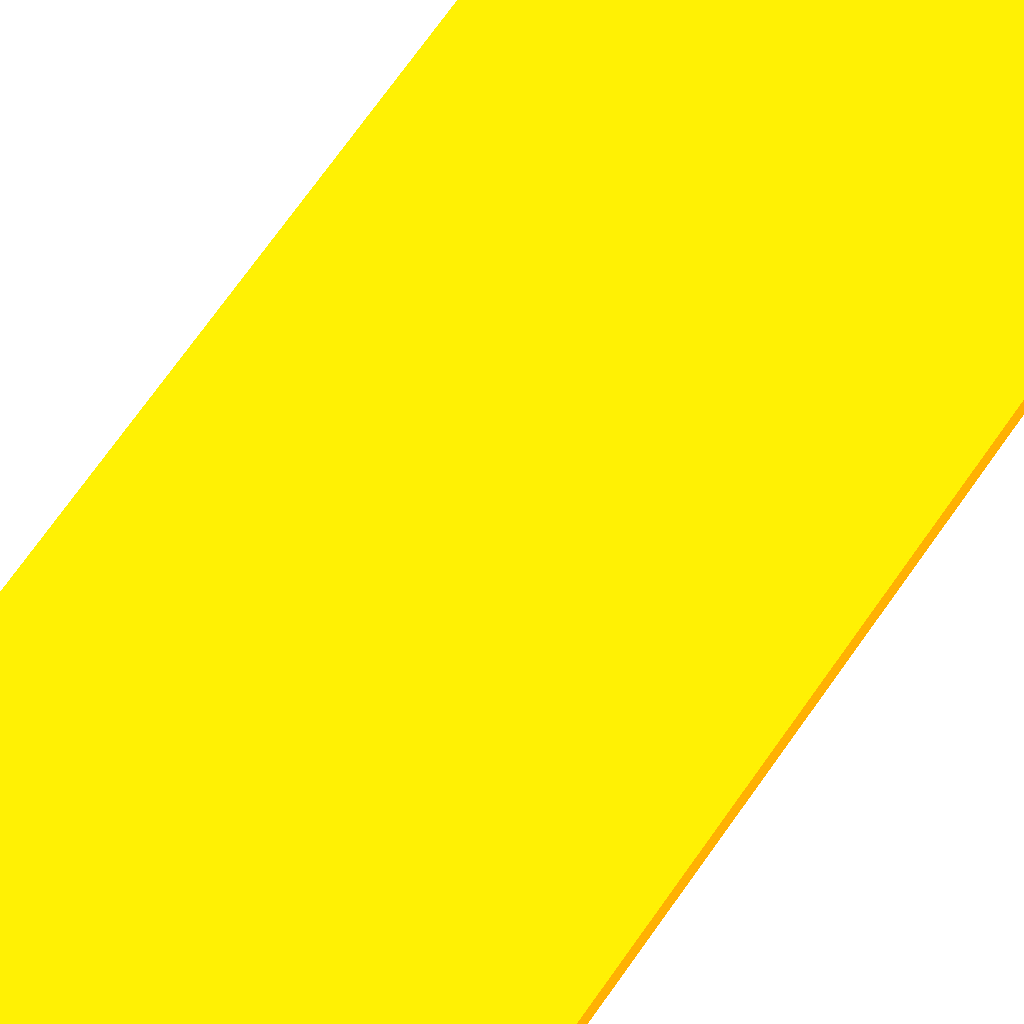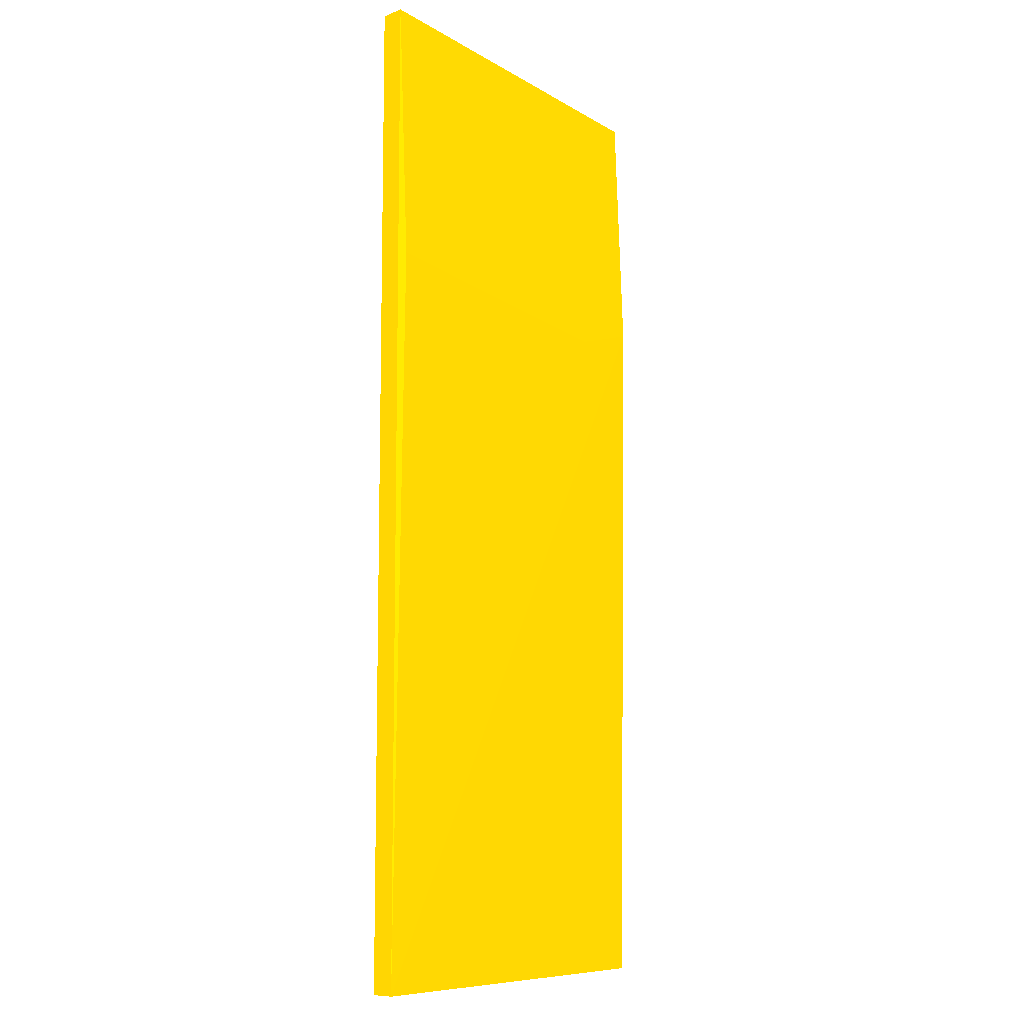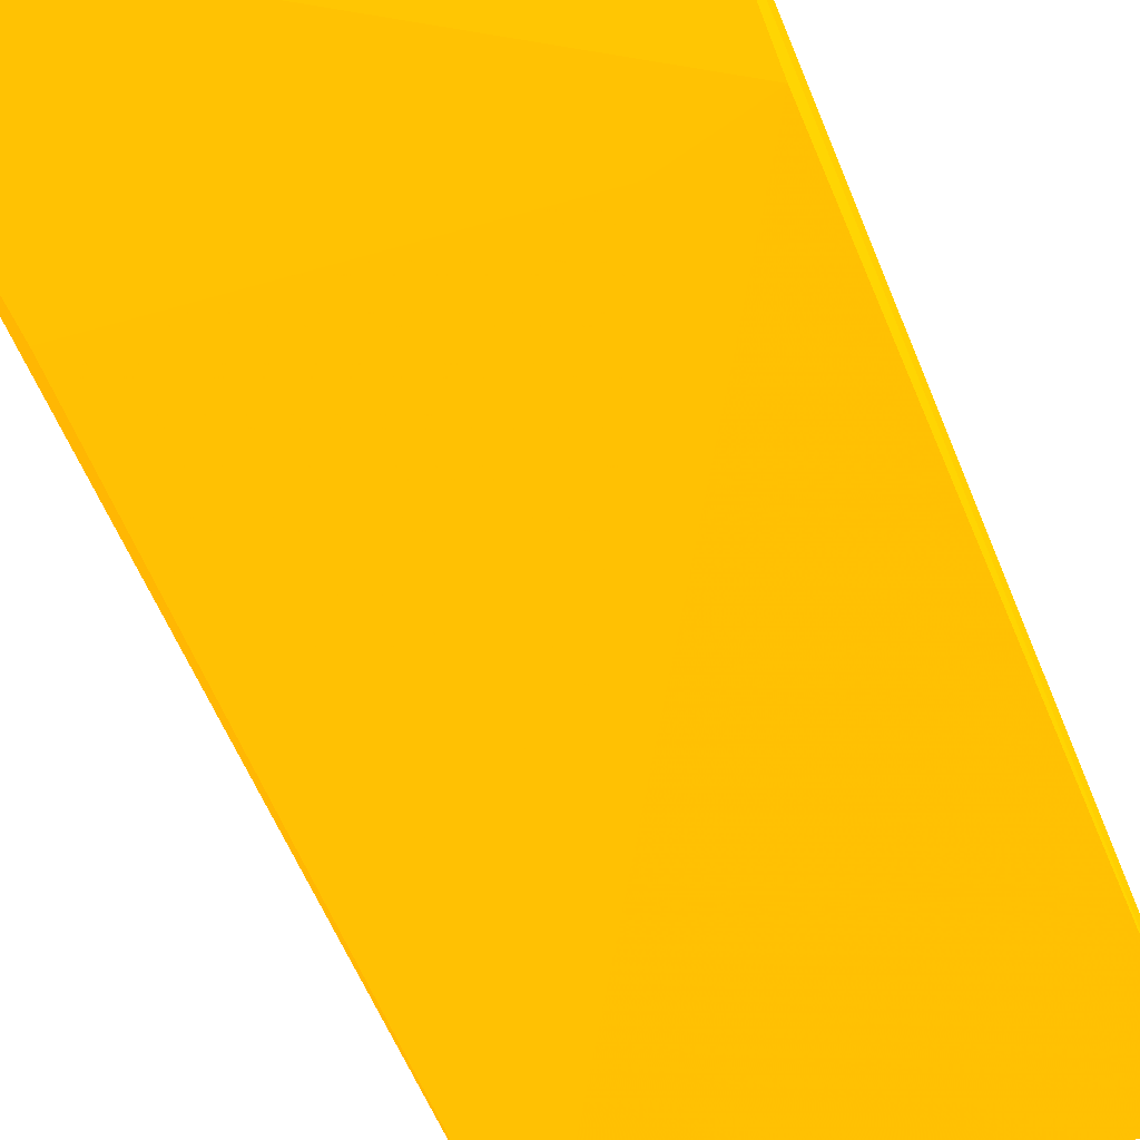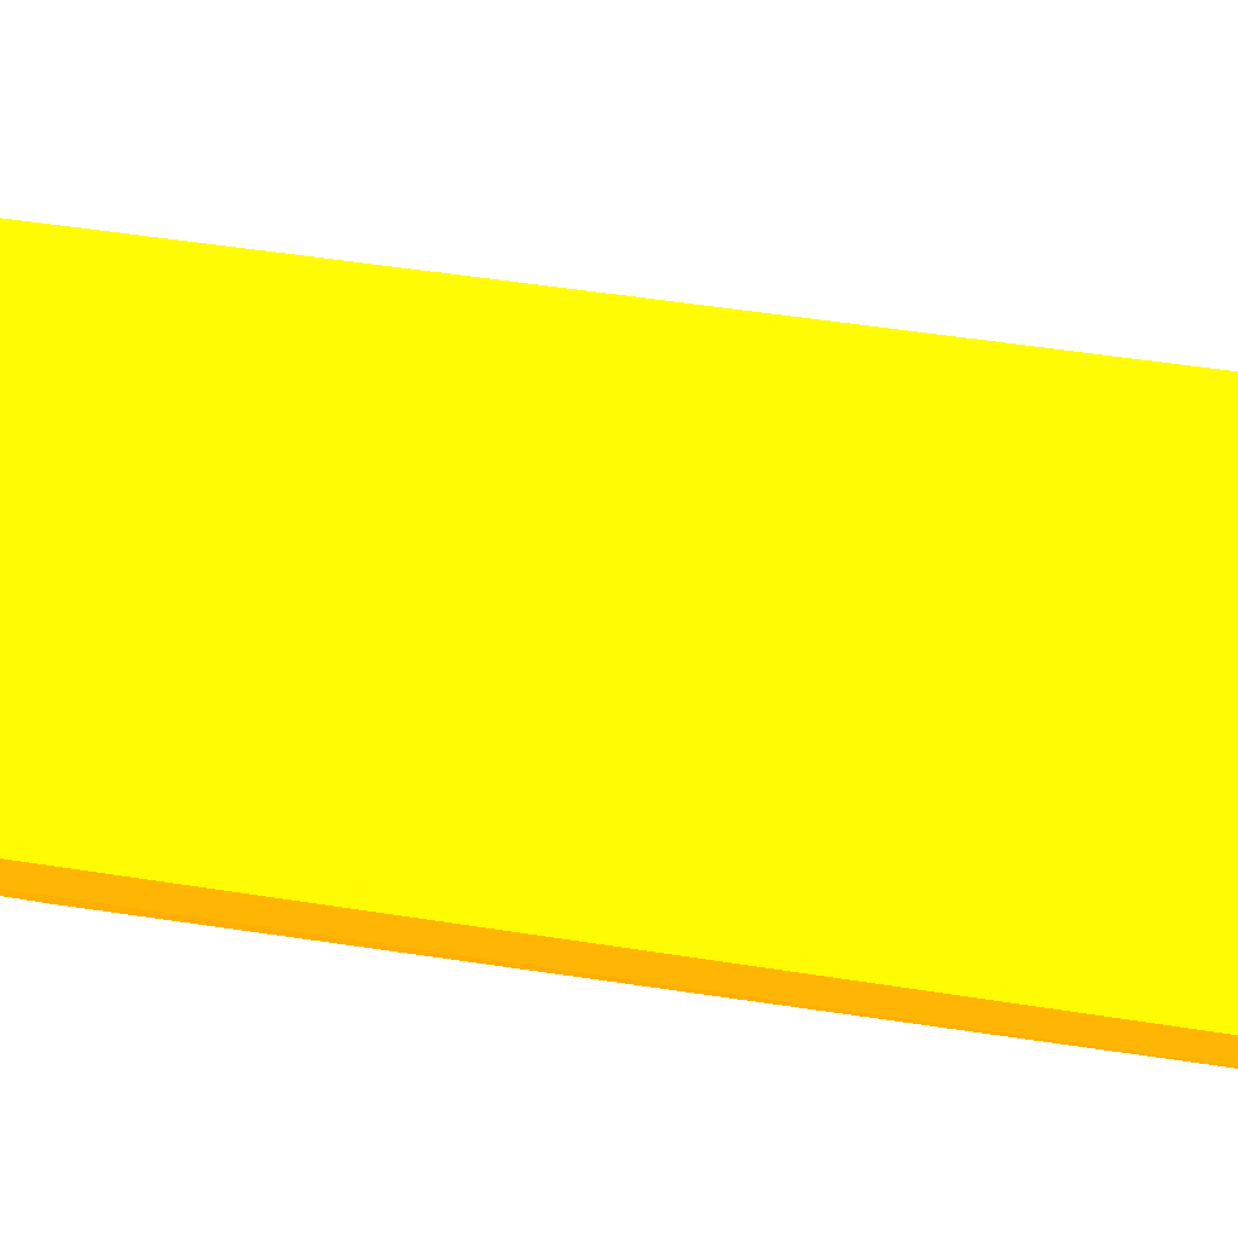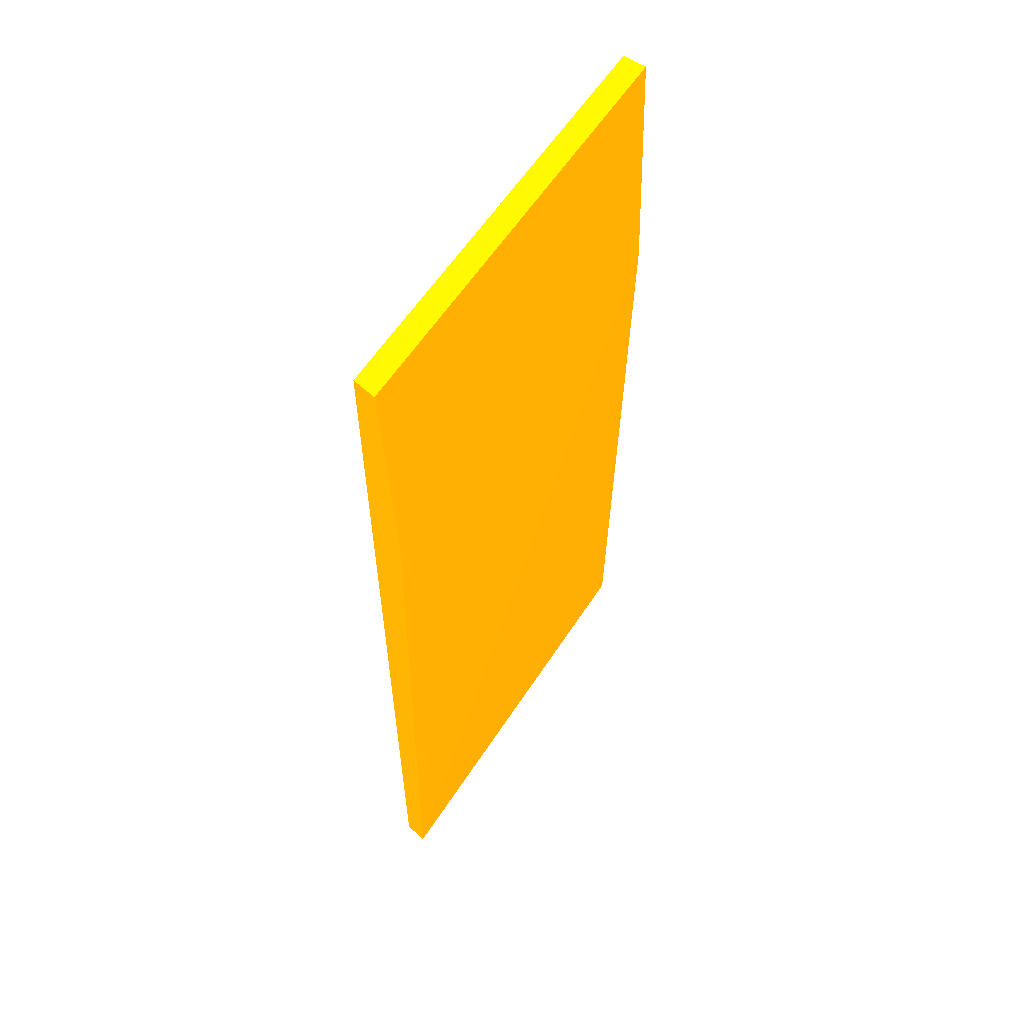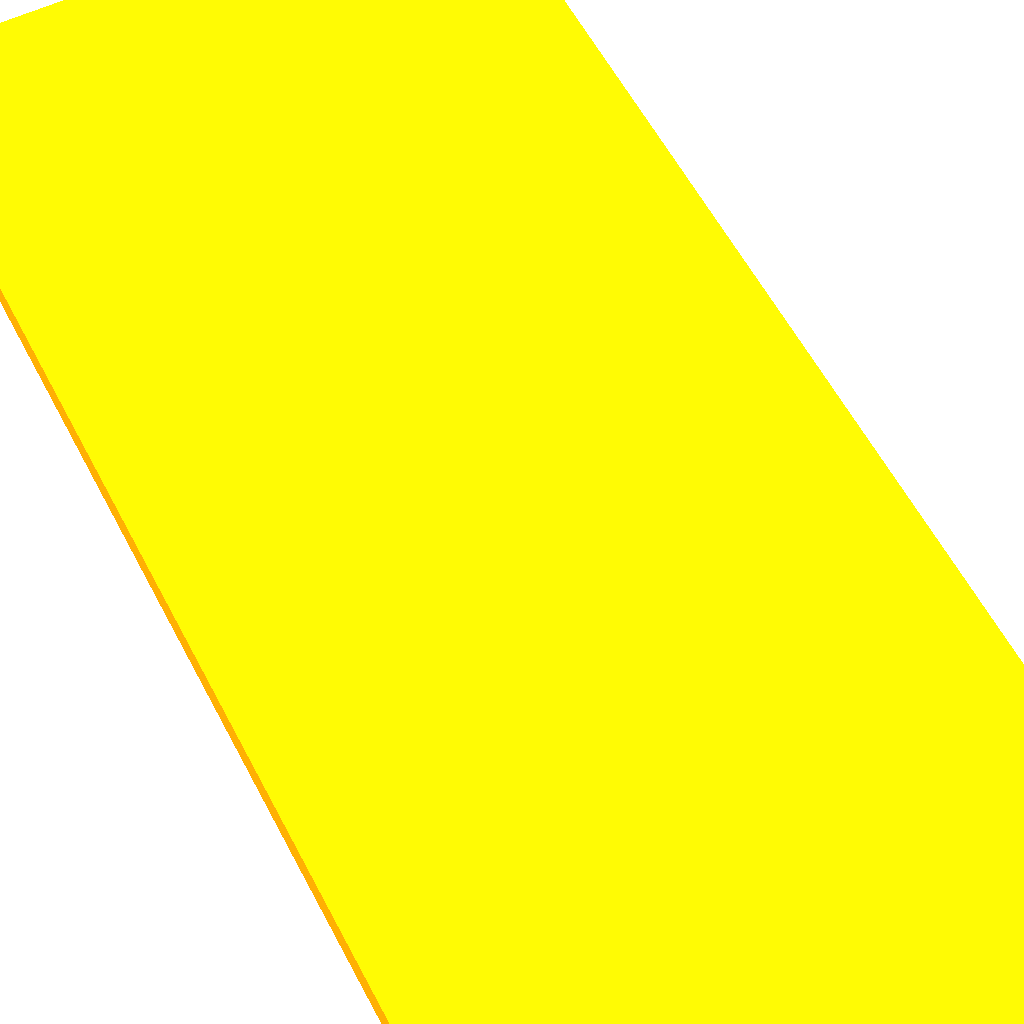
<metadata>
{"format":"obj","ext":"obj","renderer":"f3d","projection":"perspective","resolution":1024,"background":"white","views":[{"elev":77.6,"azim":-144.0,"up":"+Y"},{"elev":-9.1,"azim":-56.5,"up":"+Z"},{"elev":-57.4,"azim":21.7,"up":"+Y"},{"elev":47.9,"azim":100.2,"up":"+Y"},{"elev":59.4,"azim":-57.4,"up":"+Z"},{"elev":54.9,"azim":153.5,"up":"+Y"}]}
</metadata>
<code>
v 0.07107 0.3615 0.3645 0.9882 0.5176 0.007843
v 0.1233 0.3812 0.5262 0.9882 0.5176 0.007843
v 0.123 0.3674 0.5262 0.9882 0.5176 0.007843
v -0.124 0.3685 0.5262 0.9882 0.5176 0.007843
v -0.1213 0.3823 -0.04154 0.9882 0.5176 0.007843
v 0.1233 0.3812 -0.04154 0.9882 0.5176 0.007843
v -0.124 0.3685 -0.04154 0.9882 0.5176 0.007843
v -0.1213 0.3823 0.5262 0.9882 0.5176 0.007843
v 0.123 0.3674 -0.04154 0.9882 0.5176 0.007843
v 0.1205 0.3605 0.3785 0.9882 0.5176 0.007843
v -0.1194 0.3661 0.3785 0.9882 0.5176 0.007843
v 0.07947 0.3822 -0.04154 0.9882 0.5176 0.007843
f 5 8 12
f 3 2 4
f 2 3 6
f 4 5 7
f 5 6 7
f 4 2 8
f 5 4 8
f 6 3 9
f 7 6 9
f 7 9 10
f 3 4 10
f 1 7 10
f 9 3 10
f 1 10 11
f 7 1 11
f 4 7 11
f 10 4 11
f 2 6 12
f 6 5 12
f 8 2 12

</code>
